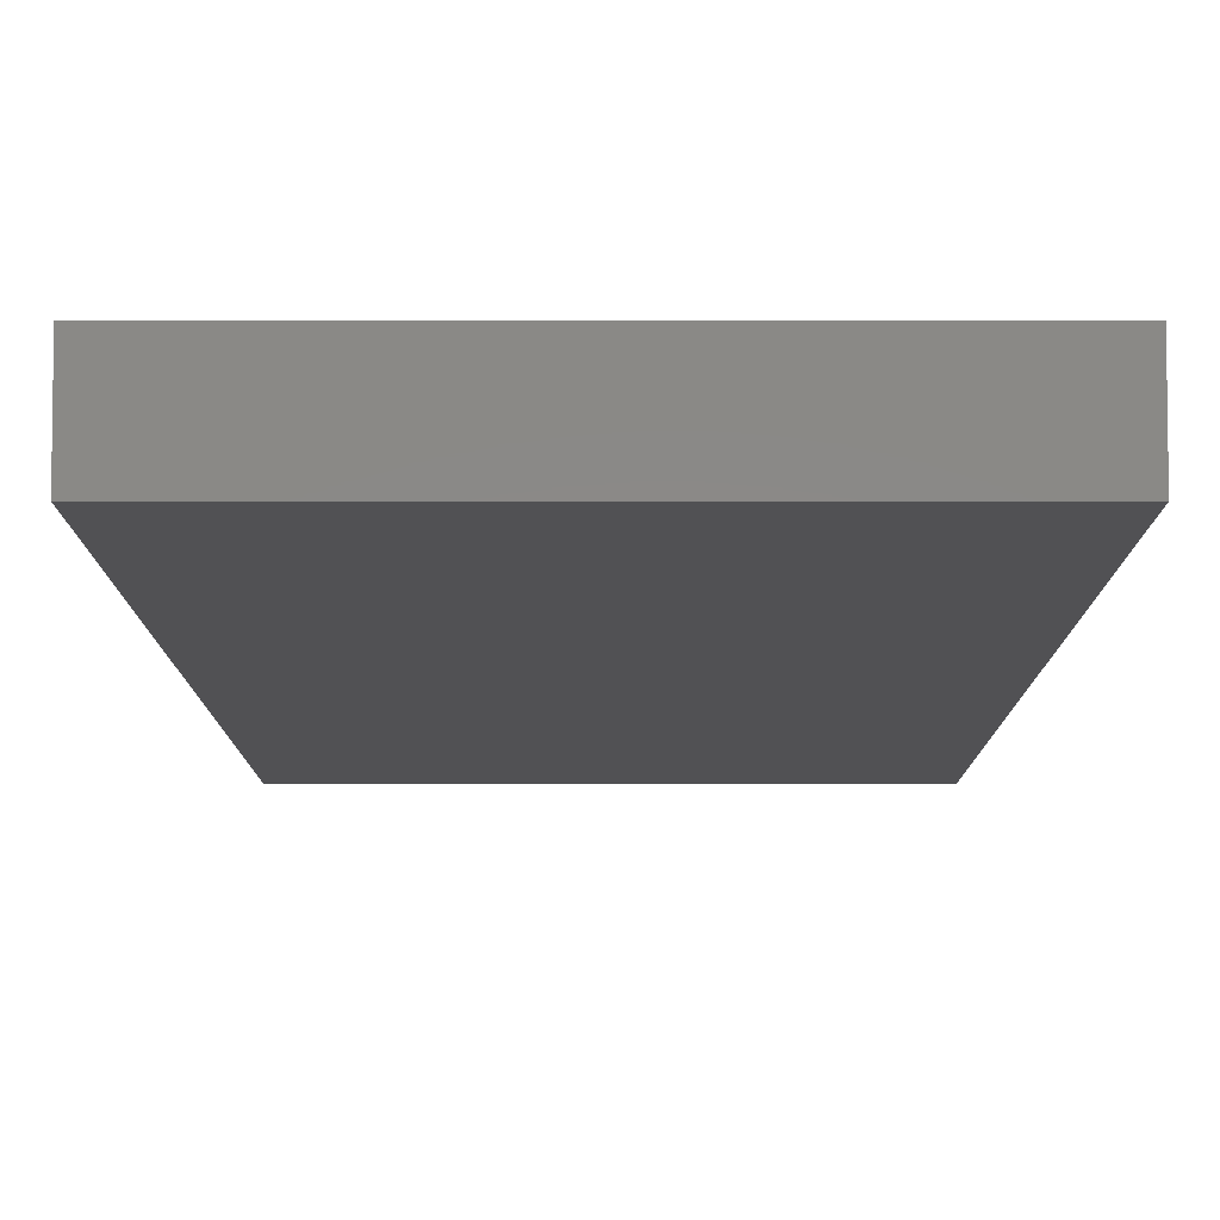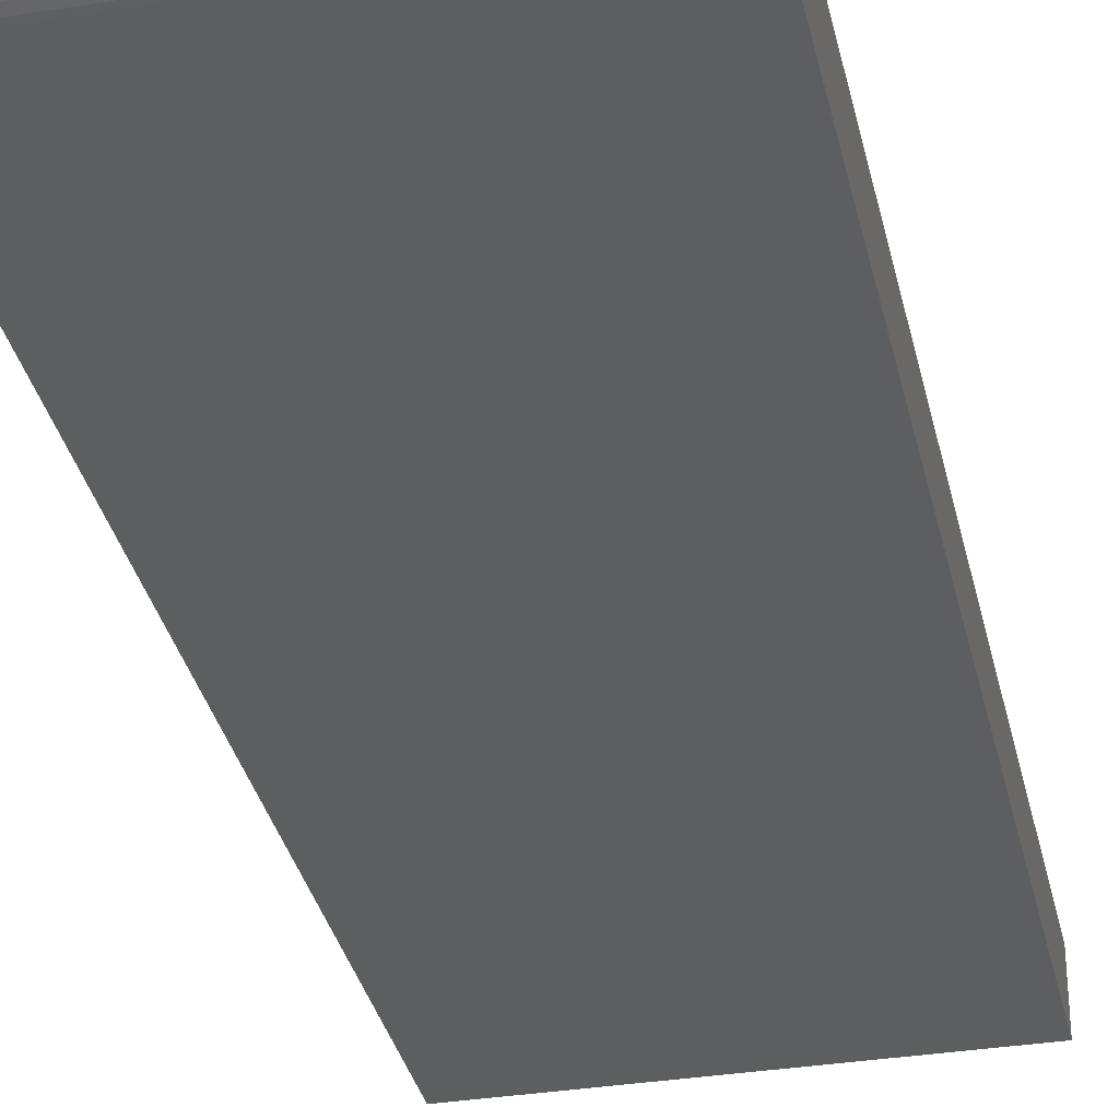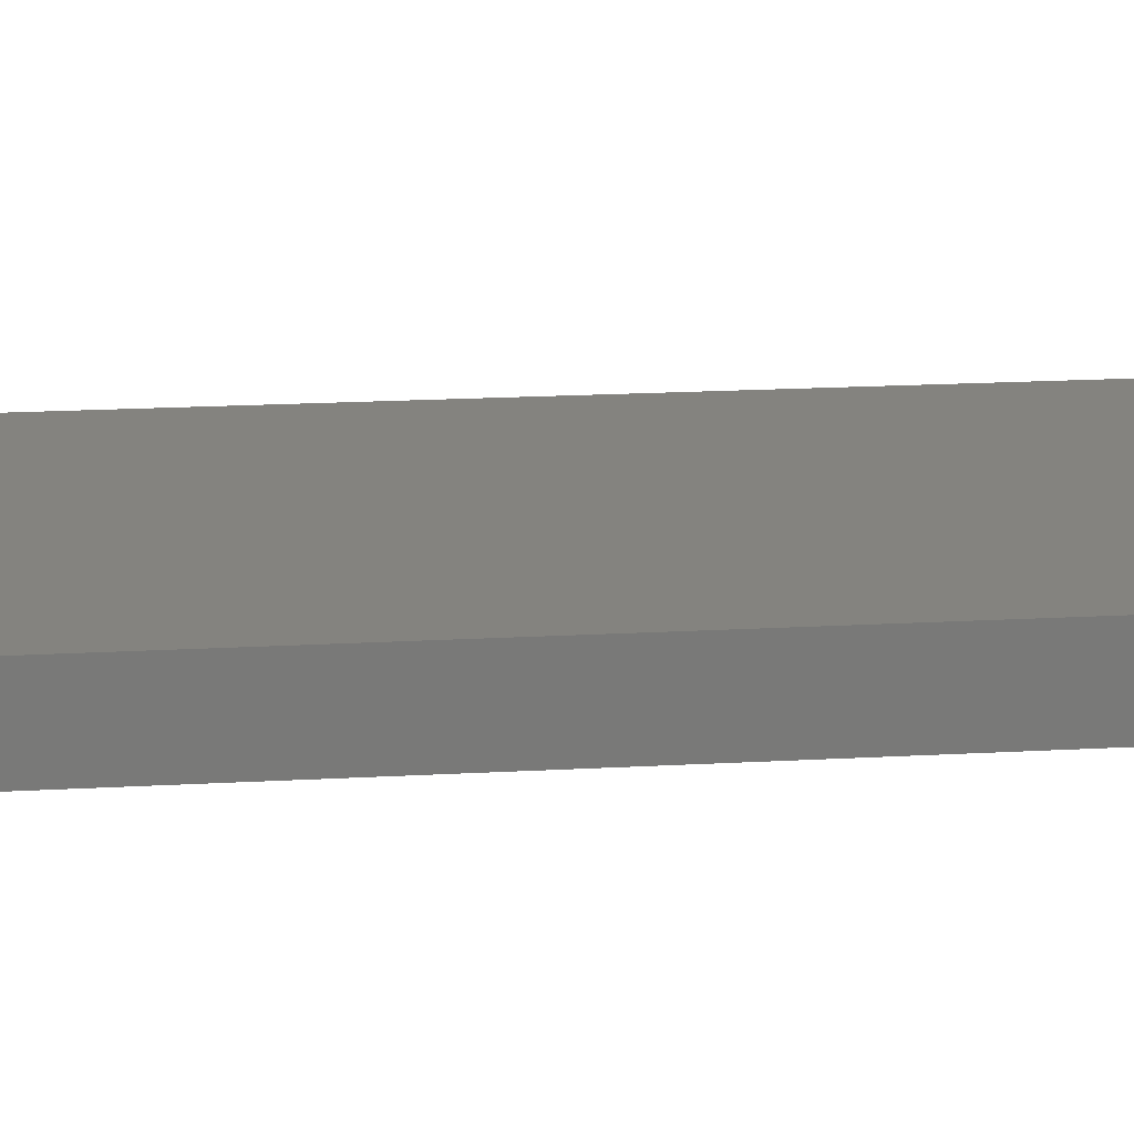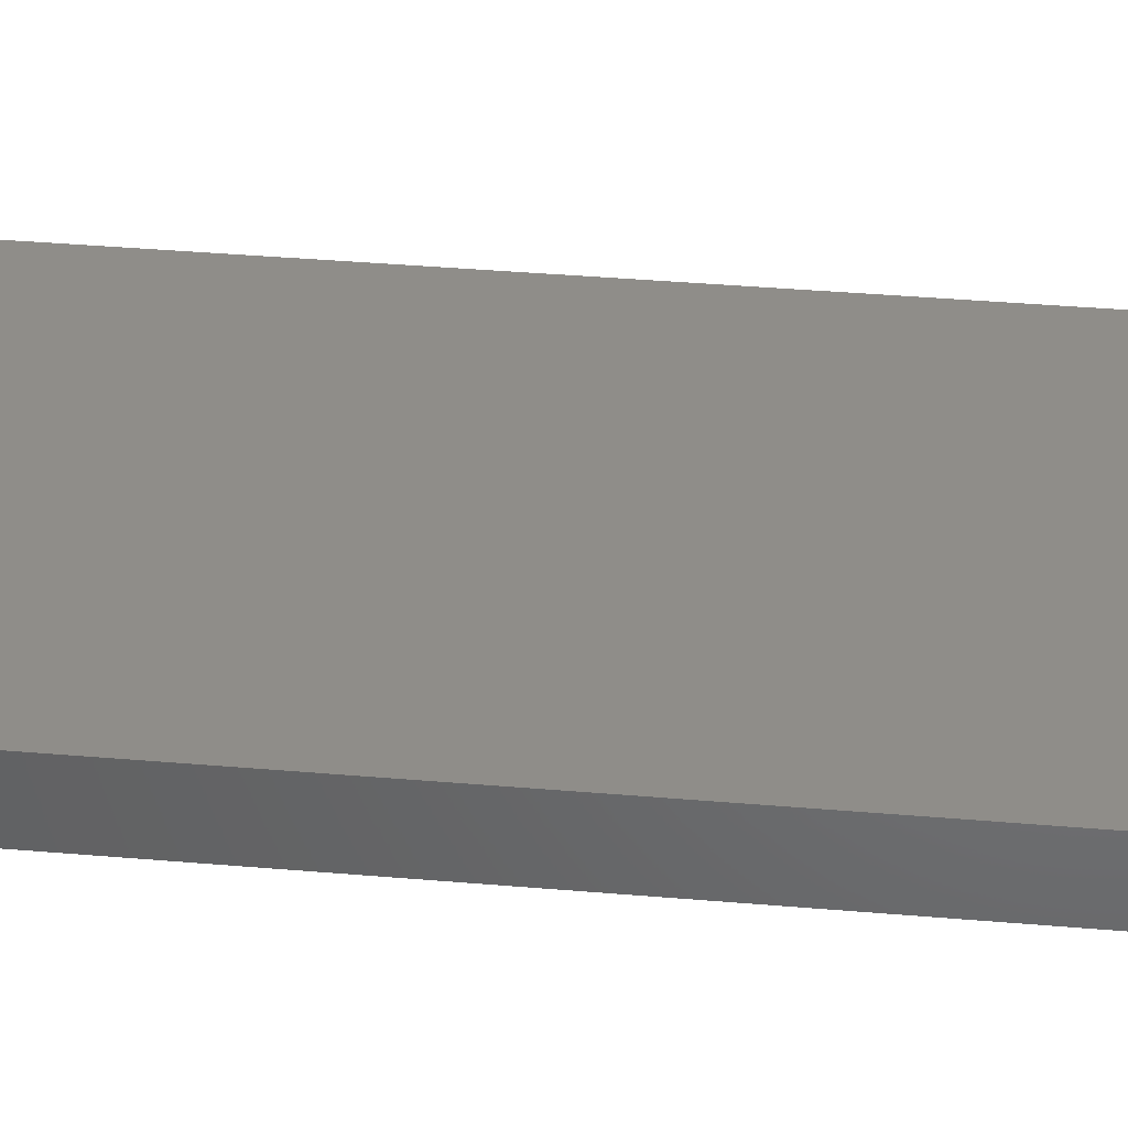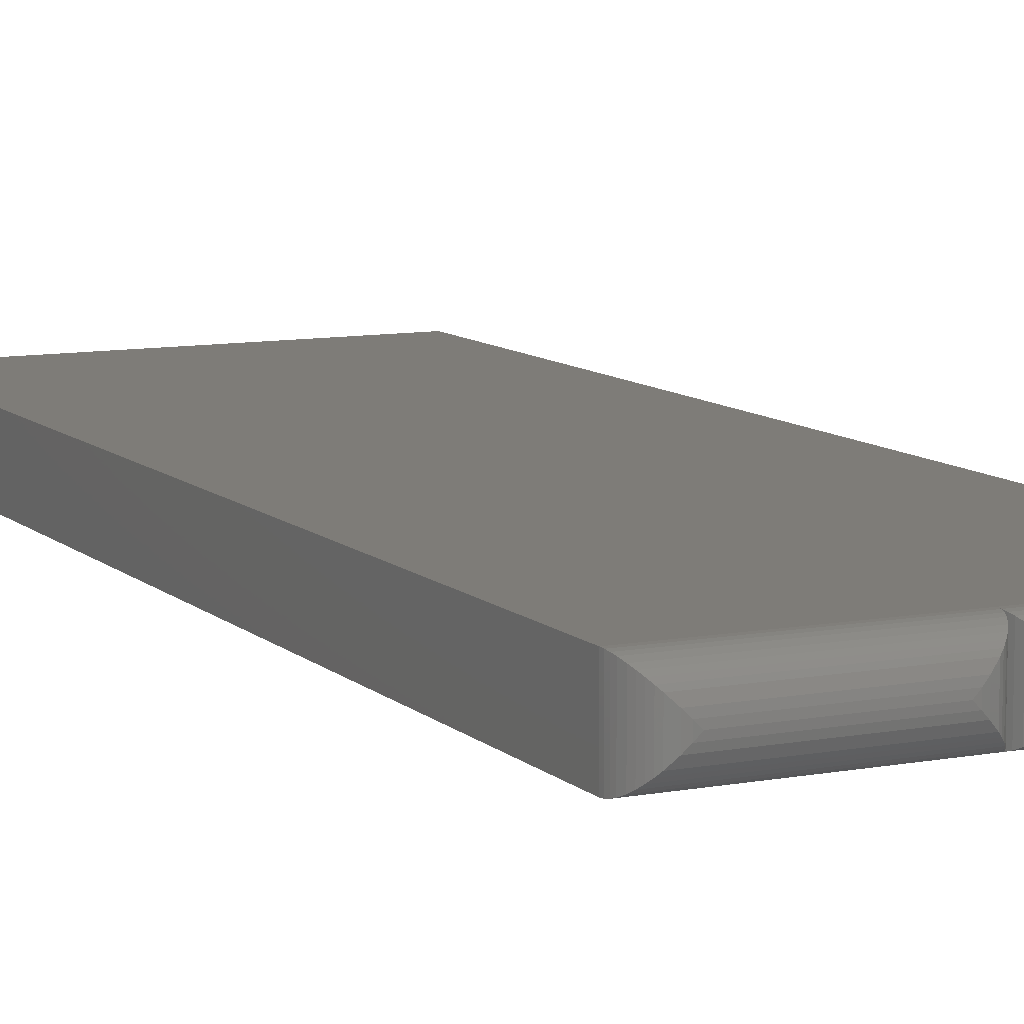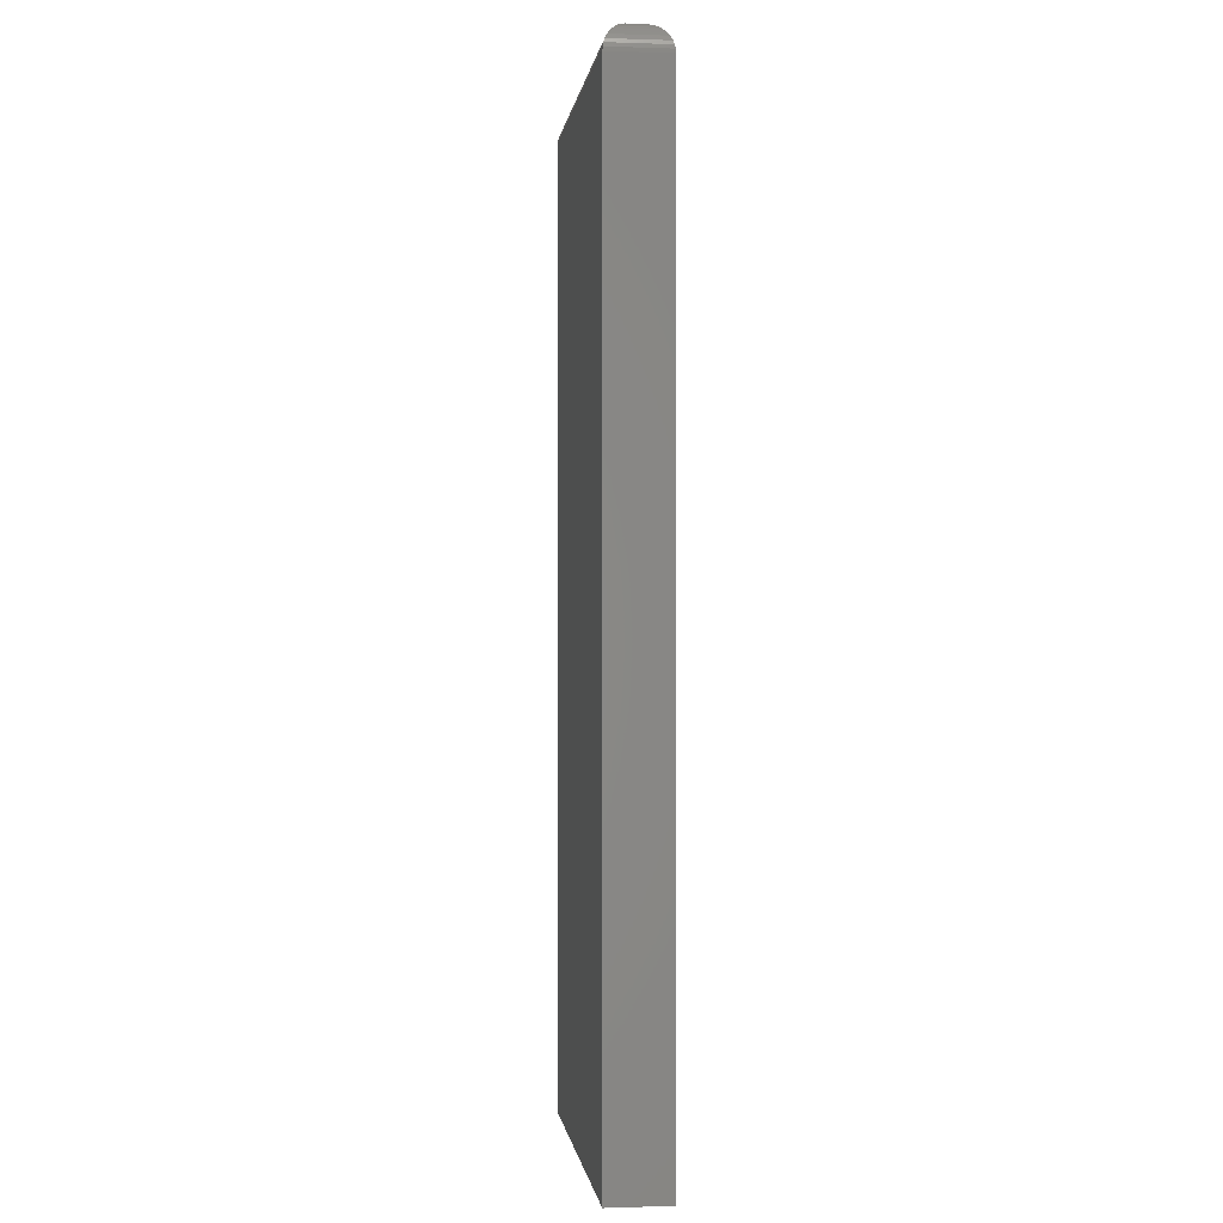
<metadata>
{"format":"stl","ext":"stl","renderer":"f3d","projection":"perspective","resolution":1024,"background":"white","views":[{"elev":-7.8,"azim":-180.0,"up":"+Y"},{"elev":-33.7,"azim":12.4,"up":"+Y"},{"elev":18.2,"azim":83.7,"up":"+Y"},{"elev":40.8,"azim":95.9,"up":"+Y"},{"elev":9.7,"azim":-26.0,"up":"+Y"},{"elev":-0.5,"azim":-97.1,"up":"+Z"}]}
</metadata>
<code>
# stl→obj: 94 verts, 184 faces
v -0.4326 0.04688 0.7031
v -0.1484 0.04688 0.7031
v -0.4326 0.04688 -0.75
v 0.1358 0.04688 0.7031
v 0.1358 0.04688 -0.75
v 0.1358 -0.04688 -0.75
v 0.1358 -0.04688 0.7031
v -0.4326 -0.04688 -0.75
v -0.1484 -0.04688 0.7031
v -0.4326 -0.04688 0.7031
v 0.0889 1.804e-16 0.75
v -0.1089 -0.007323 0.7494
v 0.09623 -0.007323 0.7494
v -0.1016 1.665e-16 0.75
v -0.1161 -0.01456 0.7477
v 0.1035 -0.01456 0.7477
v -0.1257 -0.02412 0.7433
v 0.113 -0.02412 0.7433
v -0.1302 -0.02867 0.7402
v 0.1176 -0.02867 0.7402
v -0.1345 -0.03296 0.7365
v 0.1219 -0.03296 0.7365
v -0.1385 -0.03691 0.732
v 0.1258 -0.03691 0.732
v -0.142 -0.04039 0.7269
v 0.1293 -0.04039 0.7269
v -0.1453 -0.0437 0.7201
v 0.1326 -0.0437 0.7201
v -0.147 -0.04544 0.7146
v 0.1343 -0.04544 0.7146
v -0.1481 -0.0465 0.7091
v 0.1354 -0.0465 0.7091
v -0.1481 0.0465 0.7091
v -0.147 0.04544 0.7146
v -0.1453 0.0437 0.7201
v -0.142 0.04039 0.7269
v -0.1385 0.03691 0.732
v -0.1345 0.03296 0.7365
v -0.1302 0.02867 0.7402
v -0.1257 0.02412 0.7433
v -0.1161 0.01456 0.7477
v -0.1089 0.007323 0.7494
v 0.09623 0.007323 0.7494
v 0.1354 0.0465 0.7091
v 0.1343 0.04544 0.7146
v 0.1326 0.0437 0.7201
v 0.1293 0.04039 0.7269
v 0.1258 0.03691 0.732
v 0.1219 0.03296 0.7365
v 0.1176 0.02867 0.7402
v 0.113 0.02412 0.7433
v 0.1035 0.01456 0.7477
v -0.1953 1.613e-16 0.75
v -0.3931 -0.007323 0.7494
v -0.188 -0.007323 0.7494
v -0.3858 1.541e-16 0.75
v -0.4003 -0.01456 0.7477
v -0.1808 -0.01456 0.7477
v -0.4099 -0.02412 0.7433
v -0.1712 -0.02412 0.7433
v -0.4144 -0.02867 0.7402
v -0.1666 -0.02867 0.7402
v -0.4187 -0.03296 0.7365
v -0.1623 -0.03296 0.7365
v -0.4227 -0.03691 0.732
v -0.1584 -0.03691 0.732
v -0.4262 -0.04039 0.7269
v -0.1549 -0.04039 0.7269
v -0.4295 -0.0437 0.7201
v -0.1516 -0.0437 0.7201
v -0.4312 -0.04544 0.7146
v -0.1499 -0.04544 0.7146
v -0.4323 -0.0465 0.7091
v -0.1488 -0.0465 0.7091
v -0.1499 0.04544 0.7146
v -0.1516 0.0437 0.7201
v -0.1549 0.04039 0.7269
v -0.1584 0.03691 0.732
v -0.1623 0.03296 0.7365
v -0.1666 0.02867 0.7402
v -0.1712 0.02412 0.7433
v -0.1808 0.01456 0.7477
v -0.188 0.007323 0.7494
v -0.1488 0.0465 0.7091
v -0.3931 0.007323 0.7494
v -0.4312 0.04544 0.7146
v -0.4295 0.0437 0.7201
v -0.4262 0.04039 0.7269
v -0.4227 0.03691 0.732
v -0.4187 0.03296 0.7365
v -0.4144 0.02867 0.7402
v -0.4099 0.02412 0.7433
v -0.4003 0.01456 0.7477
v -0.4323 0.0465 0.7091
f 1 2 3
f 3 2 4
f 3 4 5
f 6 7 8
f 8 7 9
f 8 9 10
f 8 3 6
f 6 3 5
f 11 12 13
f 11 14 12
f 13 12 15
f 13 15 16
f 16 15 17
f 16 17 18
f 18 17 19
f 18 19 20
f 20 19 21
f 20 21 22
f 22 21 23
f 22 23 24
f 24 23 25
f 24 25 26
f 26 25 27
f 26 27 28
f 28 27 29
f 28 29 30
f 30 29 31
f 9 7 31
f 31 7 32
f 31 32 30
f 33 29 34
f 34 29 27
f 34 27 35
f 35 27 25
f 35 25 36
f 36 25 23
f 36 23 37
f 37 23 21
f 37 21 38
f 38 21 19
f 38 19 39
f 39 19 17
f 39 17 40
f 40 17 15
f 40 15 41
f 41 15 12
f 41 12 42
f 14 42 12
f 2 9 33
f 33 9 31
f 33 31 29
f 14 43 42
f 14 11 43
f 44 34 45
f 45 34 35
f 45 35 46
f 46 35 36
f 46 36 47
f 47 36 37
f 47 37 48
f 48 37 38
f 48 38 49
f 49 38 39
f 49 39 50
f 50 39 40
f 50 40 51
f 51 40 41
f 51 41 52
f 52 41 42
f 52 42 43
f 4 2 44
f 44 2 33
f 44 33 34
f 53 54 55
f 53 56 54
f 55 54 57
f 55 57 58
f 58 57 59
f 58 59 60
f 60 59 61
f 60 61 62
f 62 61 63
f 62 63 64
f 64 63 65
f 64 65 66
f 66 65 67
f 66 67 68
f 68 67 69
f 68 69 70
f 70 69 71
f 70 71 72
f 72 71 73
f 10 9 73
f 73 9 74
f 73 74 72
f 74 75 72
f 72 75 76
f 72 76 70
f 70 76 77
f 70 77 68
f 68 77 78
f 68 78 66
f 66 78 79
f 66 79 64
f 64 79 80
f 64 80 62
f 62 80 81
f 62 81 60
f 60 81 82
f 60 82 58
f 58 82 83
f 58 83 55
f 53 55 83
f 9 2 74
f 74 2 84
f 74 84 75
f 56 83 85
f 56 53 83
f 84 86 75
f 75 86 87
f 75 87 76
f 76 87 88
f 76 88 77
f 77 88 89
f 77 89 78
f 78 89 90
f 78 90 79
f 79 90 91
f 79 91 80
f 80 91 92
f 80 92 81
f 81 92 93
f 81 93 82
f 82 93 85
f 82 85 83
f 2 1 84
f 84 1 94
f 84 94 86
f 56 85 54
f 54 85 93
f 54 93 57
f 57 93 92
f 57 92 59
f 59 92 91
f 59 91 61
f 61 91 90
f 61 90 63
f 63 90 89
f 63 89 65
f 65 89 88
f 65 88 67
f 67 88 87
f 67 87 69
f 69 87 86
f 69 86 71
f 71 86 94
f 1 10 94
f 94 10 73
f 94 73 71
f 8 10 3
f 3 10 1
f 11 13 43
f 43 13 16
f 43 16 52
f 52 16 18
f 52 18 51
f 51 18 20
f 51 20 50
f 50 20 22
f 50 22 49
f 49 22 24
f 49 24 48
f 48 24 26
f 48 26 47
f 47 26 28
f 47 28 46
f 46 28 30
f 46 30 45
f 45 30 32
f 7 4 32
f 32 4 44
f 32 44 45
f 6 5 7
f 7 5 4

</code>
